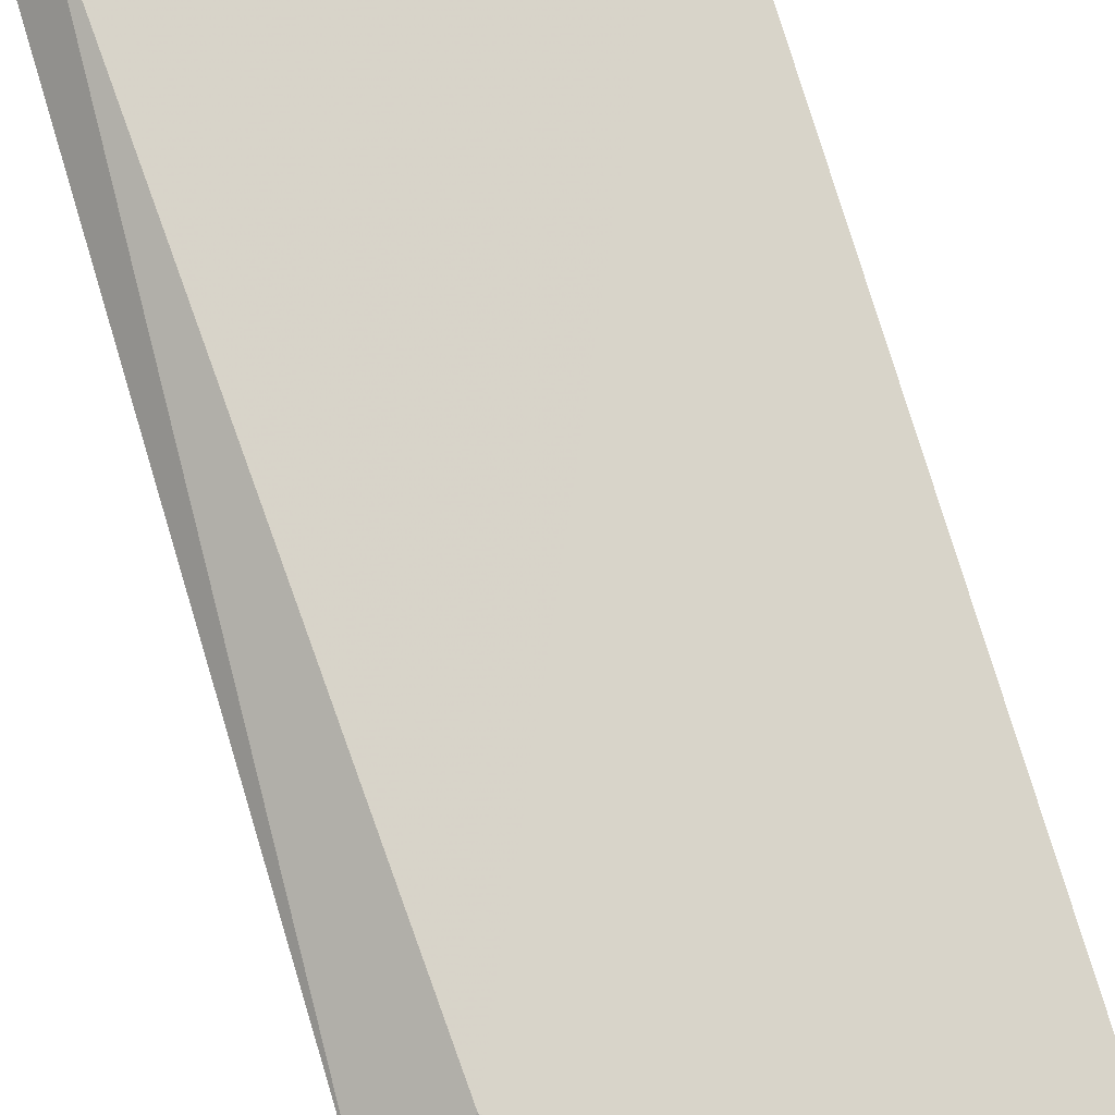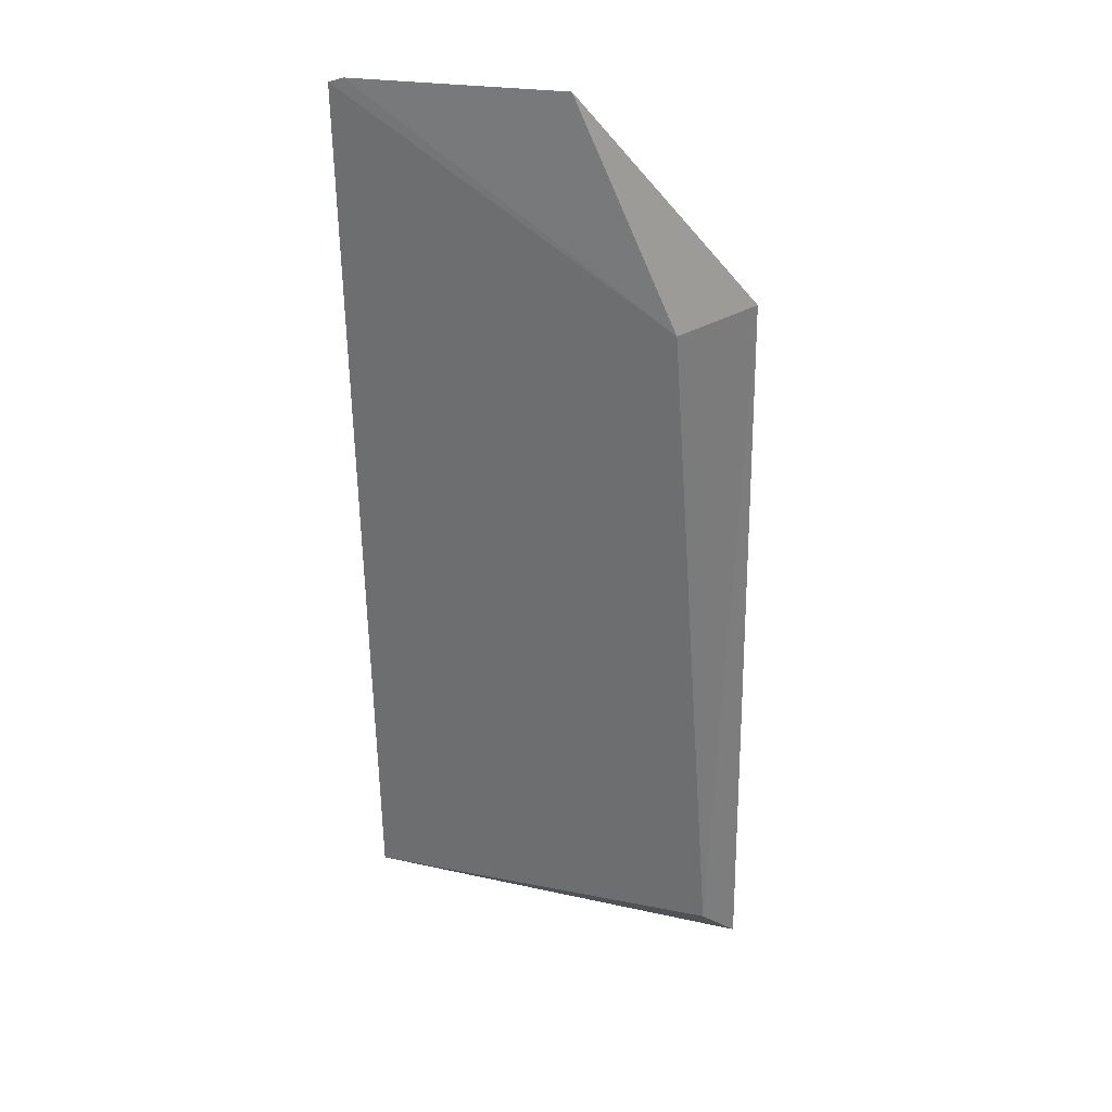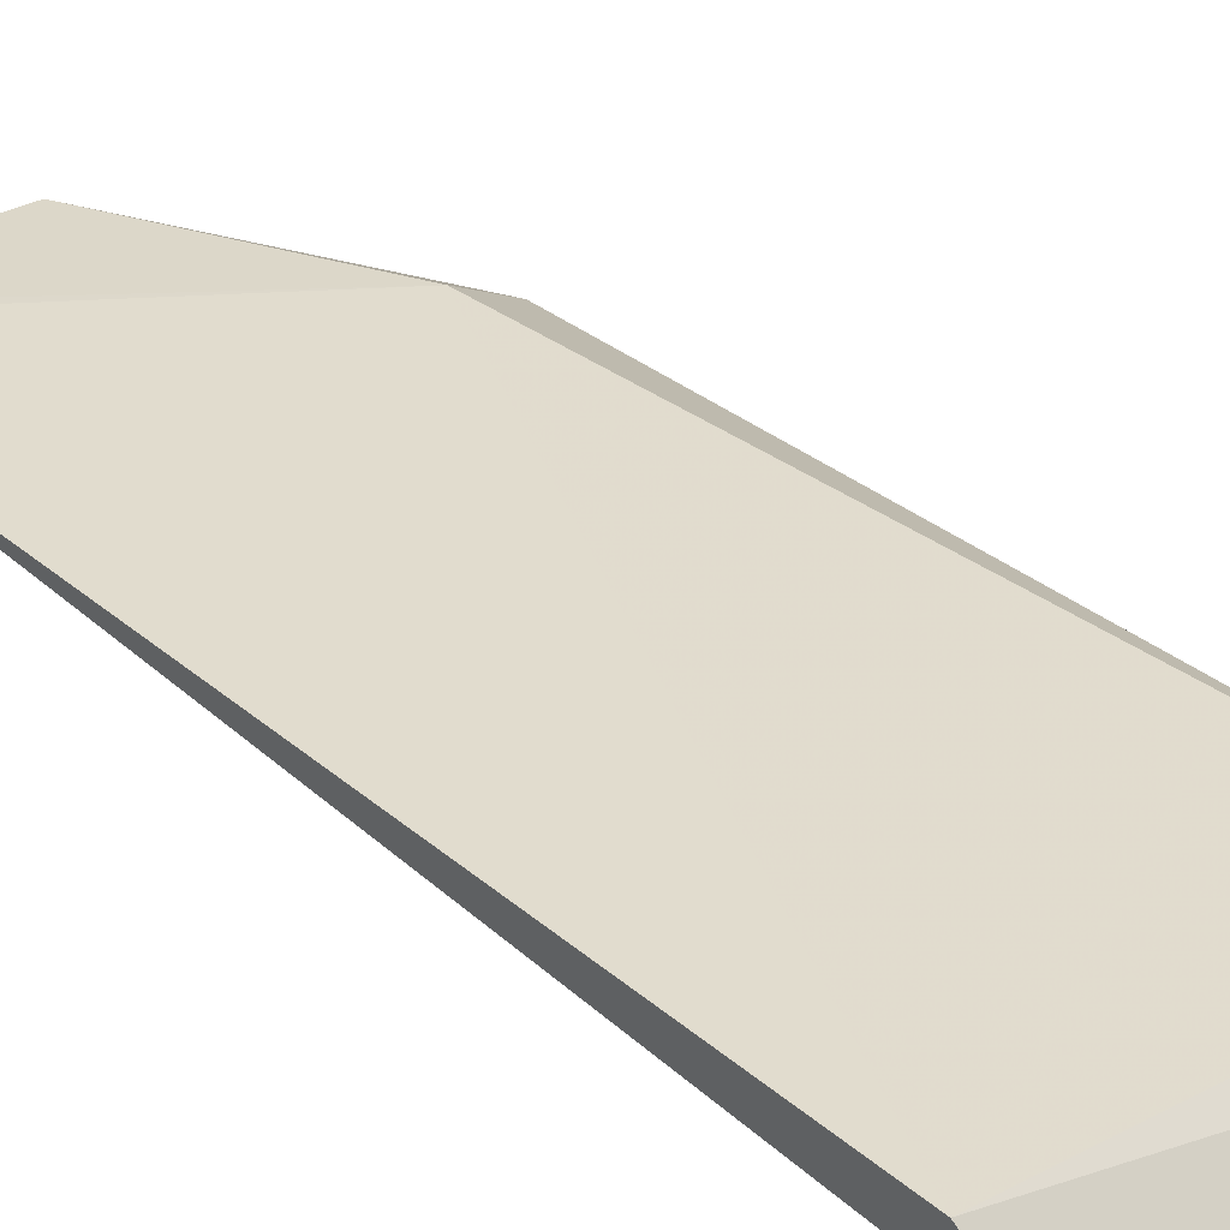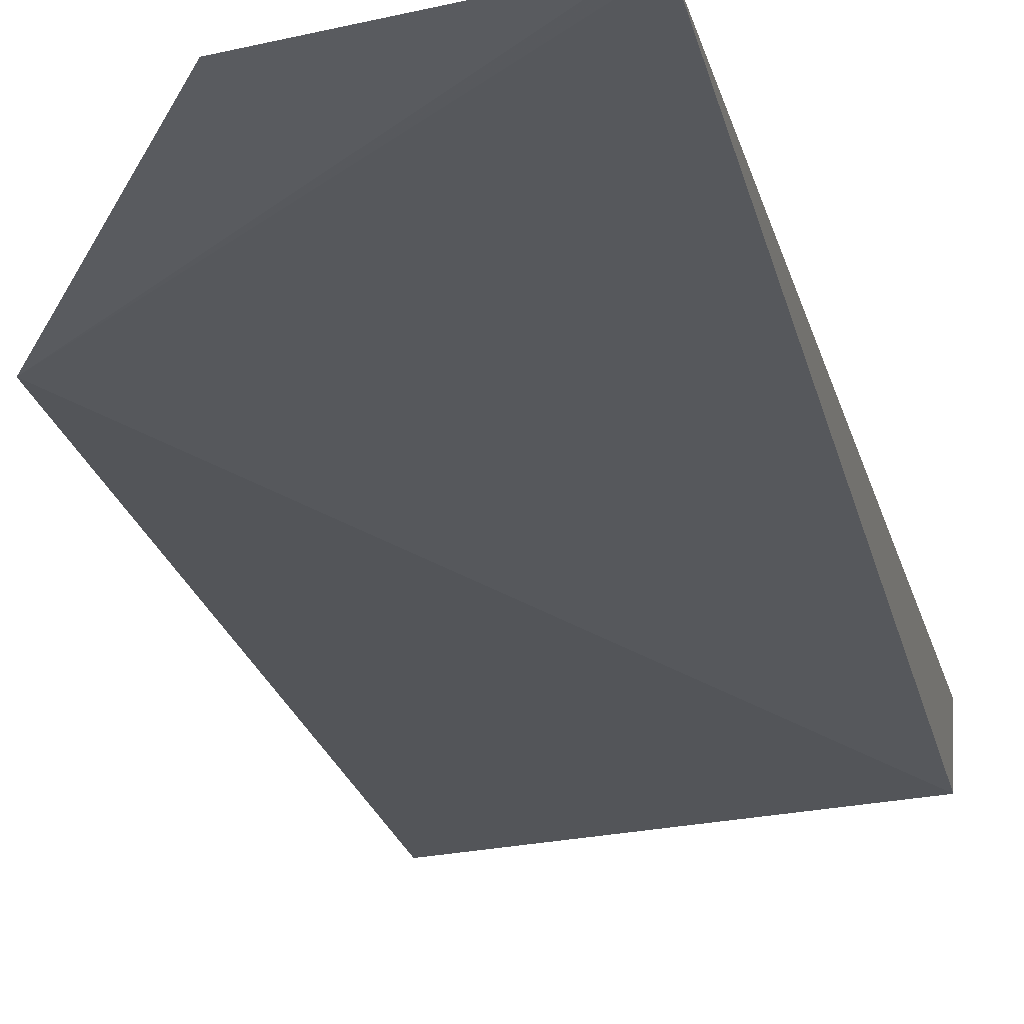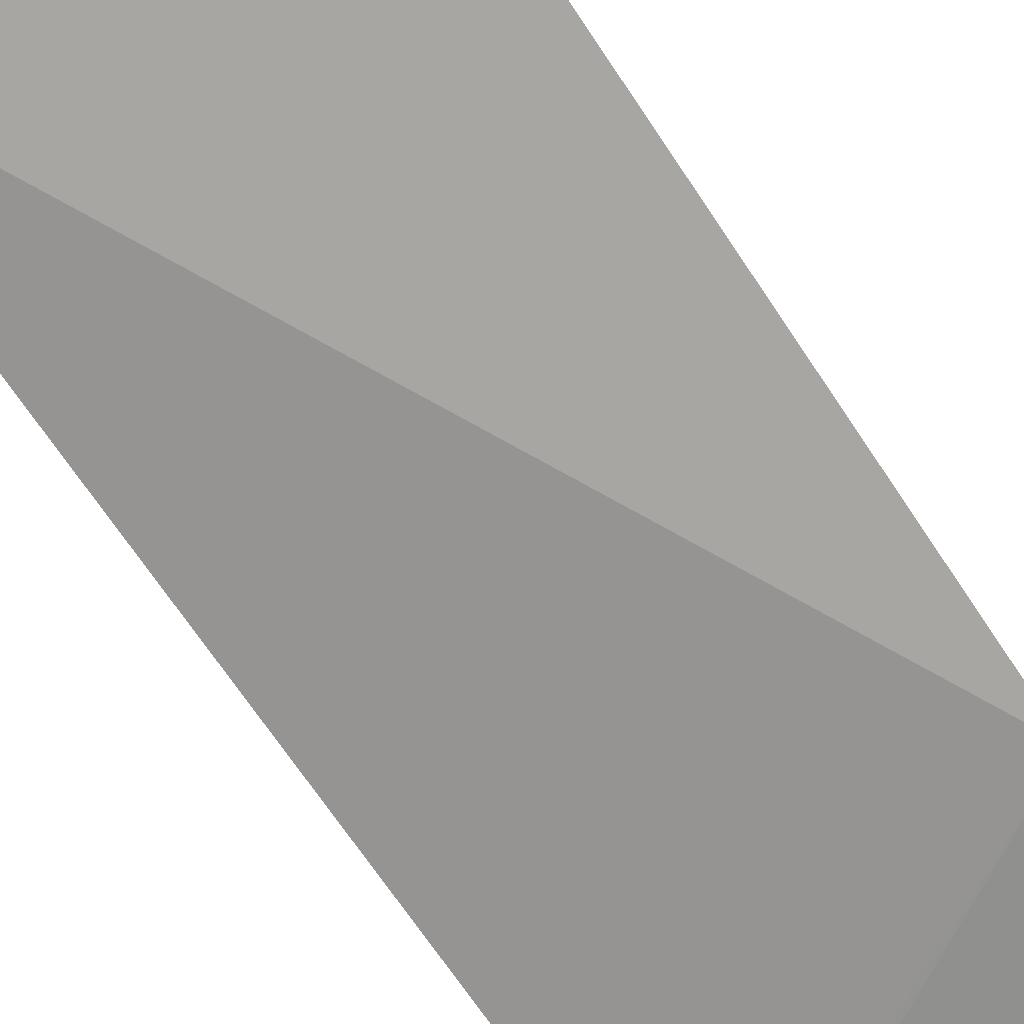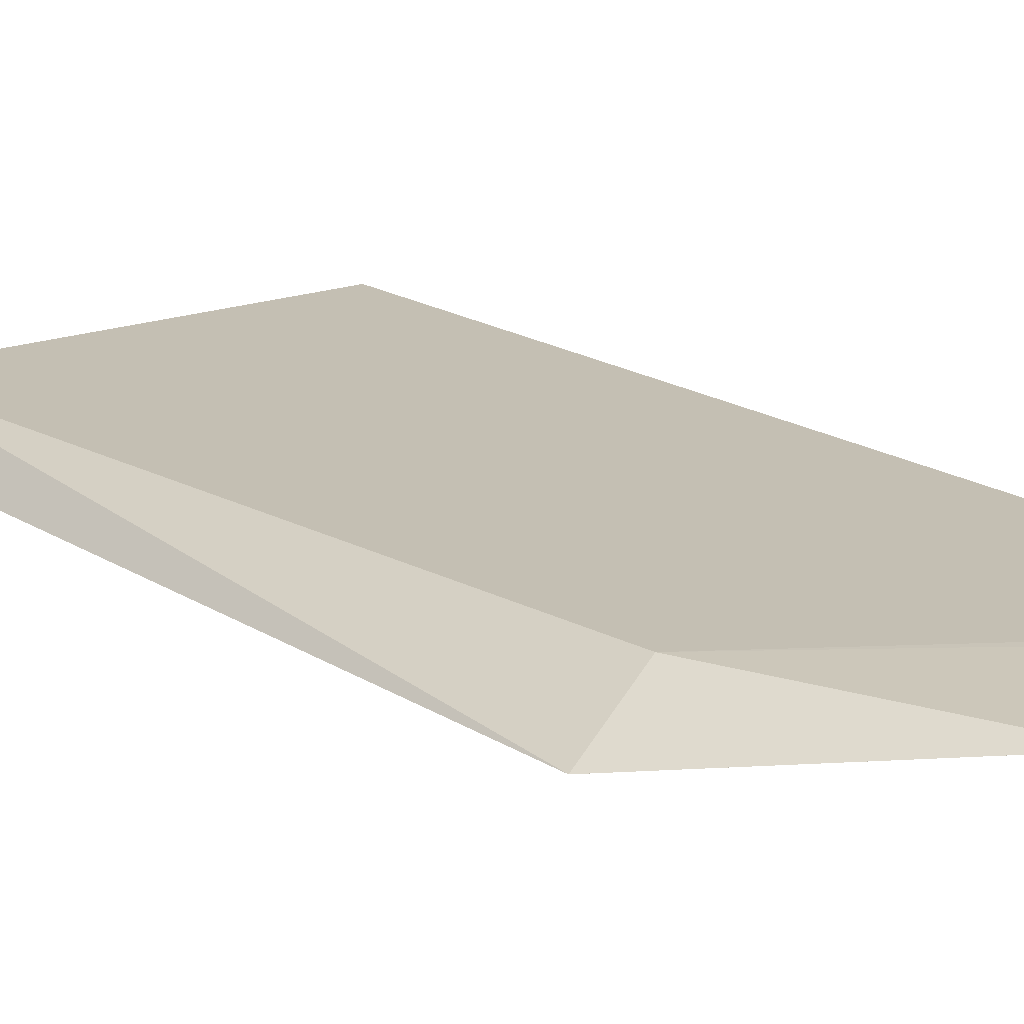
<metadata>
{"format":"obj","ext":"obj","renderer":"f3d","projection":"perspective","resolution":1024,"background":"white","views":[{"elev":73.1,"azim":-15.4,"up":"+Y"},{"elev":35.3,"azim":-167.2,"up":"+Z"},{"elev":36.1,"azim":139.5,"up":"+Y"},{"elev":-25.7,"azim":14.9,"up":"+Y"},{"elev":-73.0,"azim":-144.5,"up":"+Y"},{"elev":15.7,"azim":-37.0,"up":"+Y"}]}
</metadata>
<code>
v -0.07499 0.009777 0.01348
v -0.07482 0.009791 0.01342
v -0.07935 0.009862 0.002088
v -0.07972 0.009462 0.001528
v -0.0751 0.009469 0.001821
v -0.07948 0.009186 0.01098
v -0.07867 0.00972 0.01078
v -0.07498 0.01004 0.002415
v -0.07744 0.009605 0.01348
f 6 3 4
f 6 4 5
f 6 5 2
f 6 2 1
f 7 1 2
f 7 3 6
f 8 2 5
f 8 7 2
f 8 3 7
f 8 5 4
f 8 4 3
f 9 7 6
f 9 6 1
f 9 1 7

</code>
